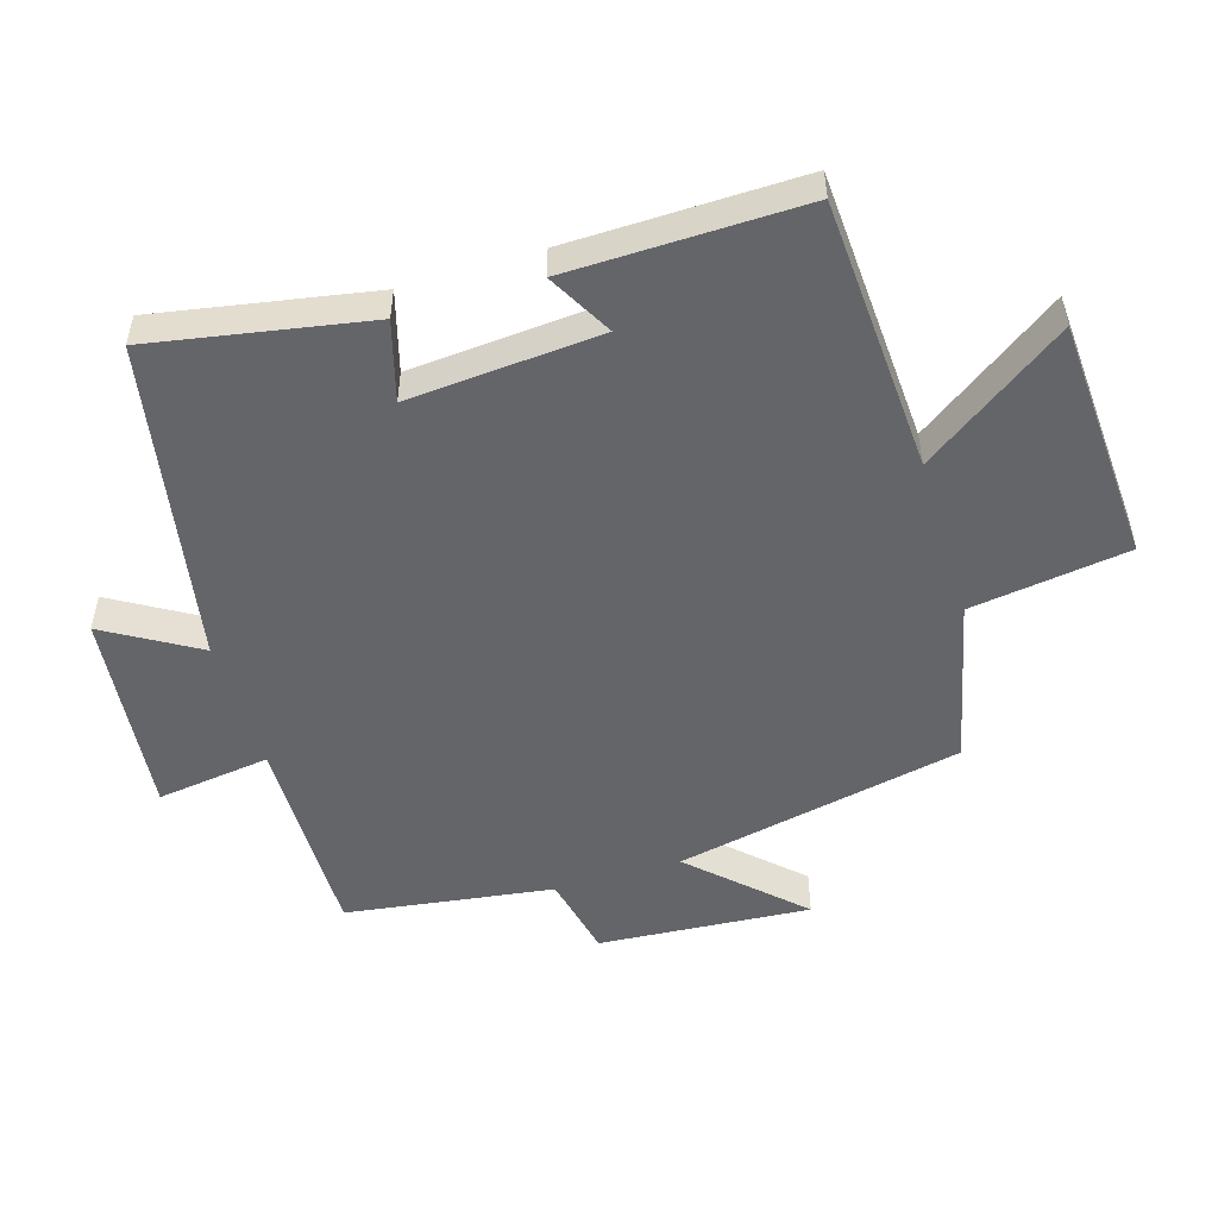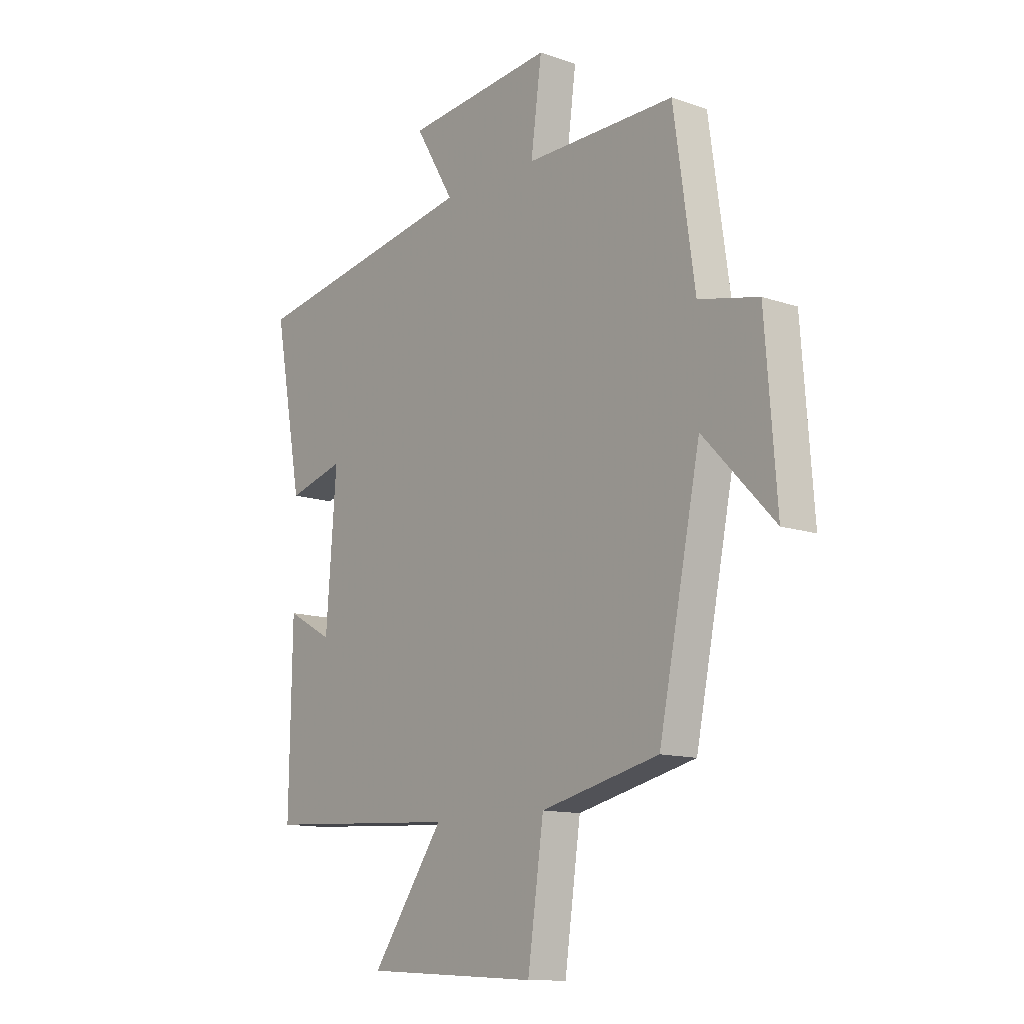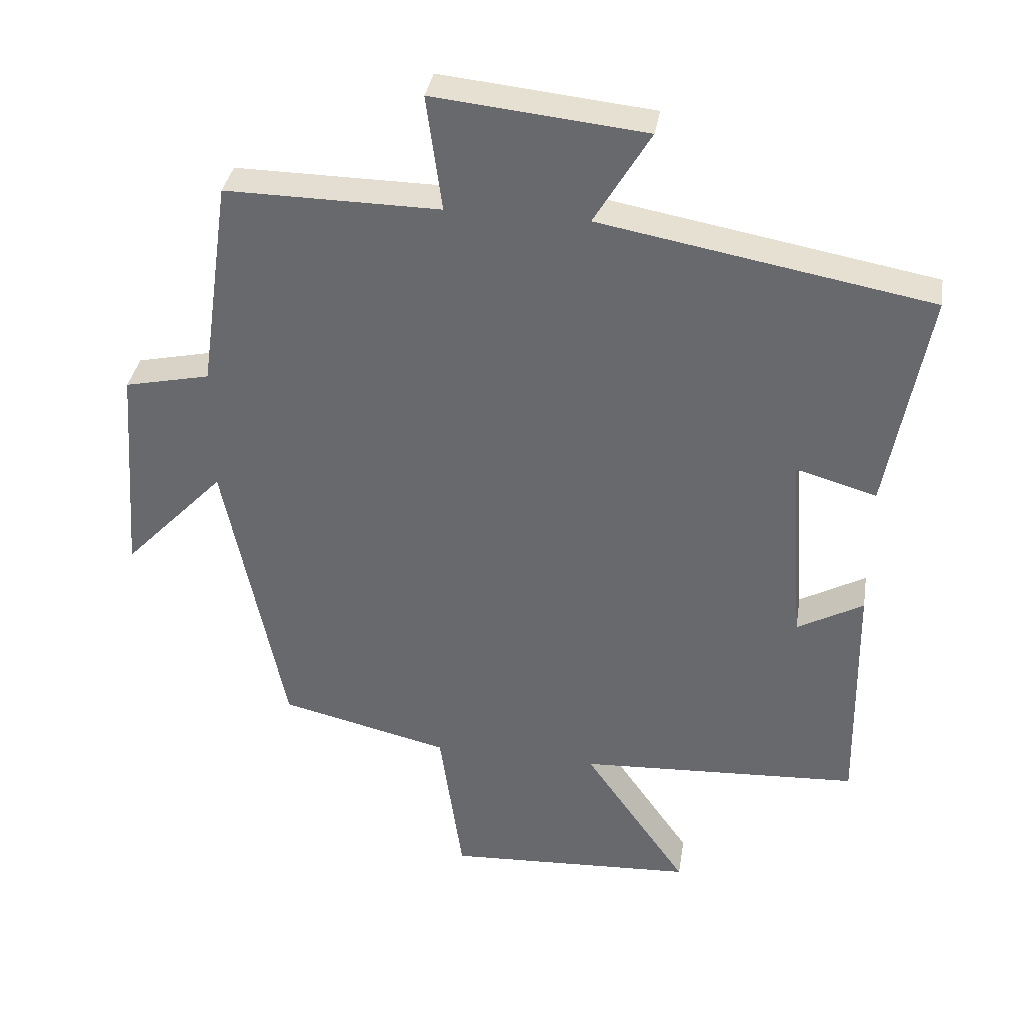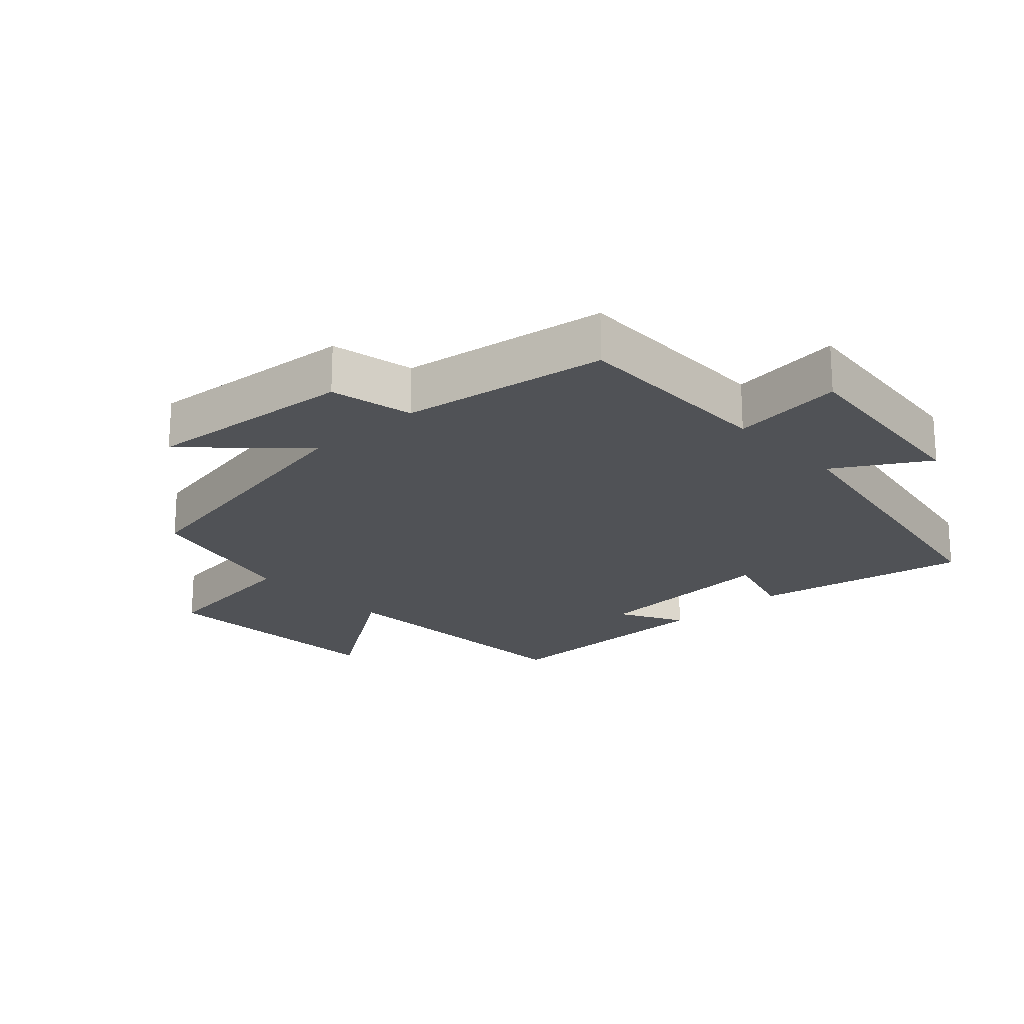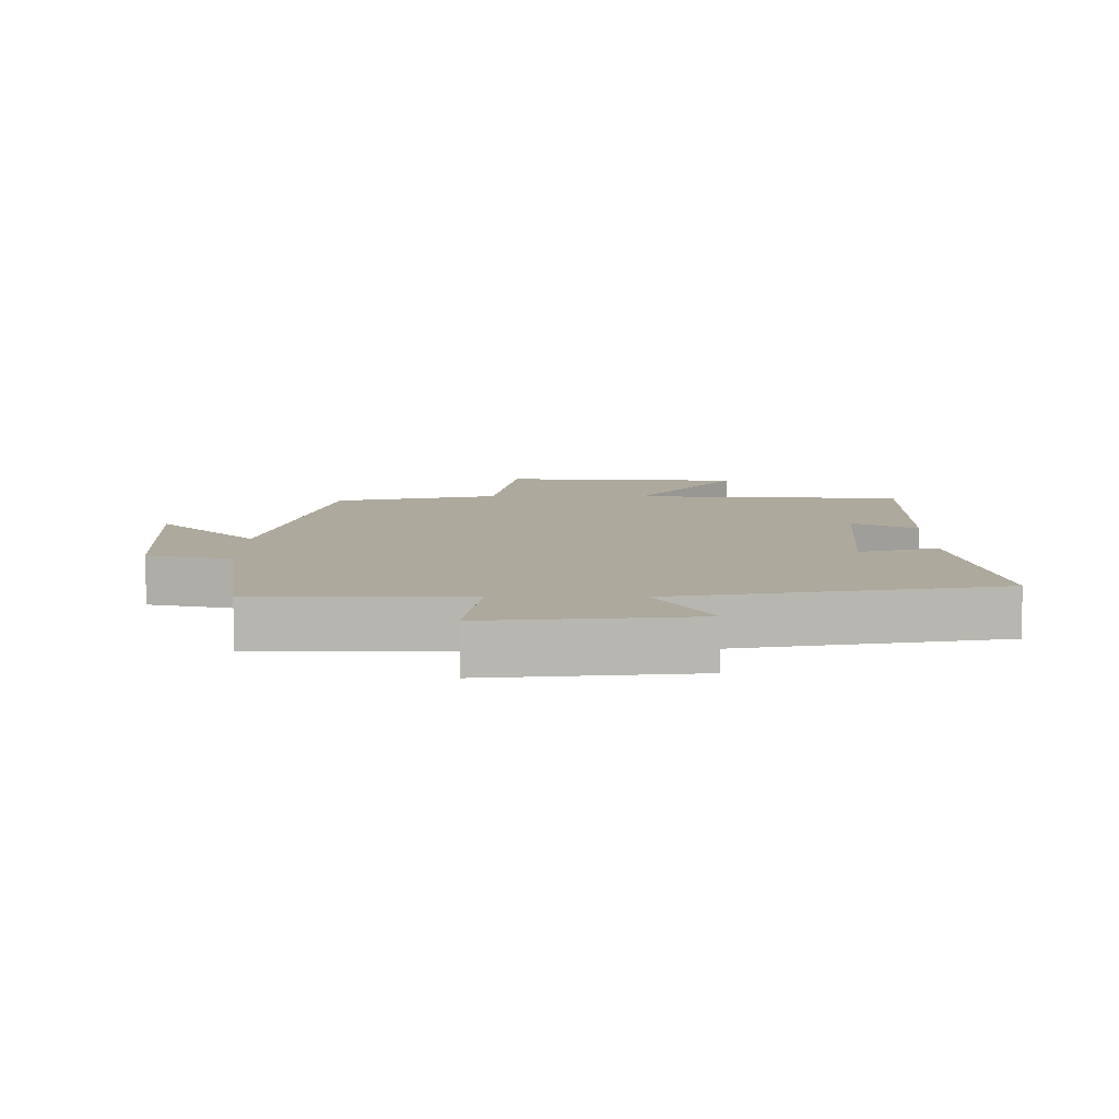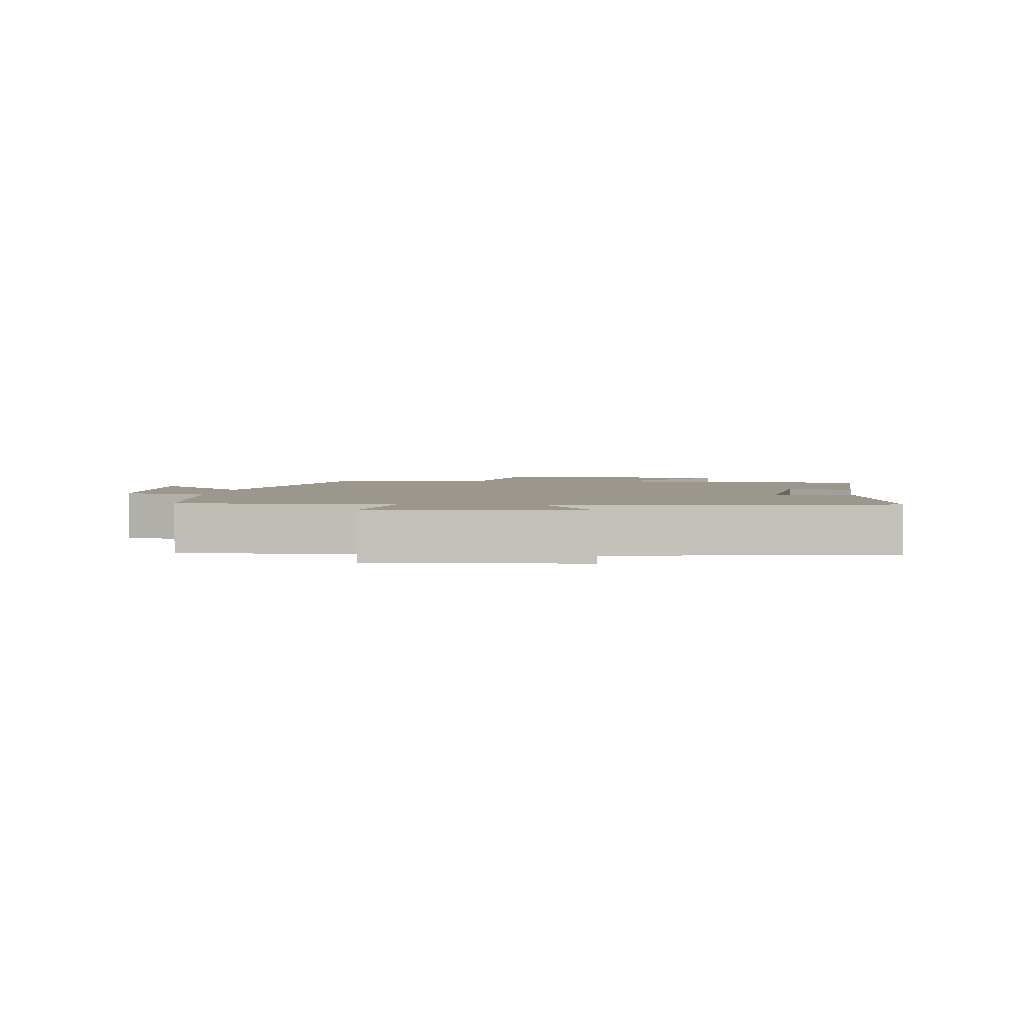
<metadata>
{"format":"obj","ext":"obj","renderer":"f3d","projection":"perspective","resolution":1024,"background":"white","views":[{"elev":-51.5,"azim":107.0,"up":"+Y"},{"elev":-12.4,"azim":-128.9,"up":"+Z"},{"elev":35.8,"azim":9.2,"up":"+Z"},{"elev":-20.8,"azim":-47.5,"up":"+Y"},{"elev":8.8,"azim":0.4,"up":"+Y"},{"elev":2.7,"azim":7.4,"up":"+Y"}]}
</metadata>
<code>
v 0.506 0.07 -0.477
v 0.09 0.07 -0.5
v 0.244 0.07 -0.72
v -0.126 0.07 -0.74
v -0.16 0.07 -0.5
v -0.411 0.07 -0.441
v -0.5 0.07 -0.004
v -0.651 0.07 -0.162
v -0.627 0.07 0.16
v -0.5 0.07 0.188
v -0.455 0.07 0.503
v -0.137 0.07 0.5
v -0.16 0.07 0.672
v 0.154 0.07 0.64
v 0.071 0.07 0.5
v 0.56 0.07 0.412
v 0.5 0.07 0.083
v 0.38 0.07 0.117
v 0.402 0.07 -0.175
v 0.5 0.07 -0.121
v 0.506 0 -0.477
v 0.09 0 -0.5
v 0.244 0 -0.72
v -0.126 0 -0.74
v -0.16 0 -0.5
v -0.411 0 -0.441
v -0.5 0 -0.004
v -0.651 0 -0.162
v -0.627 0 0.16
v -0.5 0 0.188
v -0.455 0 0.503
v -0.137 0 0.5
v -0.16 0 0.672
v 0.154 0 0.64
v 0.071 0 0.5
v 0.56 0 0.412
v 0.5 0 0.083
v 0.38 0 0.117
v 0.402 0 -0.175
v 0.5 0 -0.121
f 19 20 1 2
f 18 19 2
f 15 16 17 18
f 15 18 2
f 12 13 14 15
f 12 15 2
f 10 11 12 2
f 7 8 9 10
f 7 10 2
f 6 7 2
f 5 6 2
f 2 3 4 5
f 22 21 40 39
f 22 39 38
f 38 37 36 35
f 22 38 35
f 35 34 33 32
f 22 35 32
f 22 32 31 30
f 30 29 28 27
f 22 30 27
f 22 27 26
f 22 26 25
f 25 24 23 22
f 1 21 22 2
f 2 22 23 3
f 3 23 24 4
f 4 24 25 5
f 5 25 26 6
f 6 26 27 7
f 7 27 28 8
f 8 28 29 9
f 9 29 30 10
f 10 30 31 11
f 11 31 32 12
f 12 32 33 13
f 13 33 34 14
f 14 34 35 15
f 15 35 36 16
f 16 36 37 17
f 17 37 38 18
f 18 38 39 19
f 19 39 40 20
f 20 40 21 1

</code>
